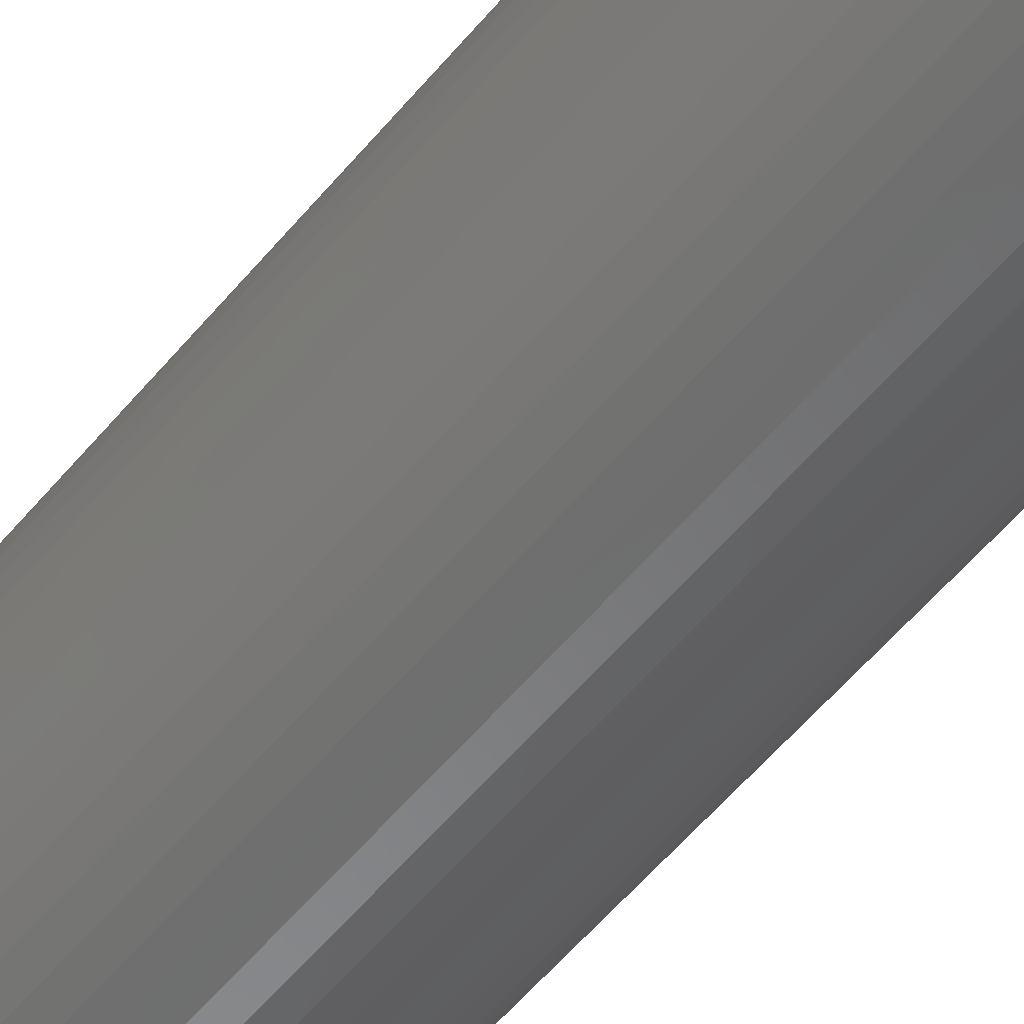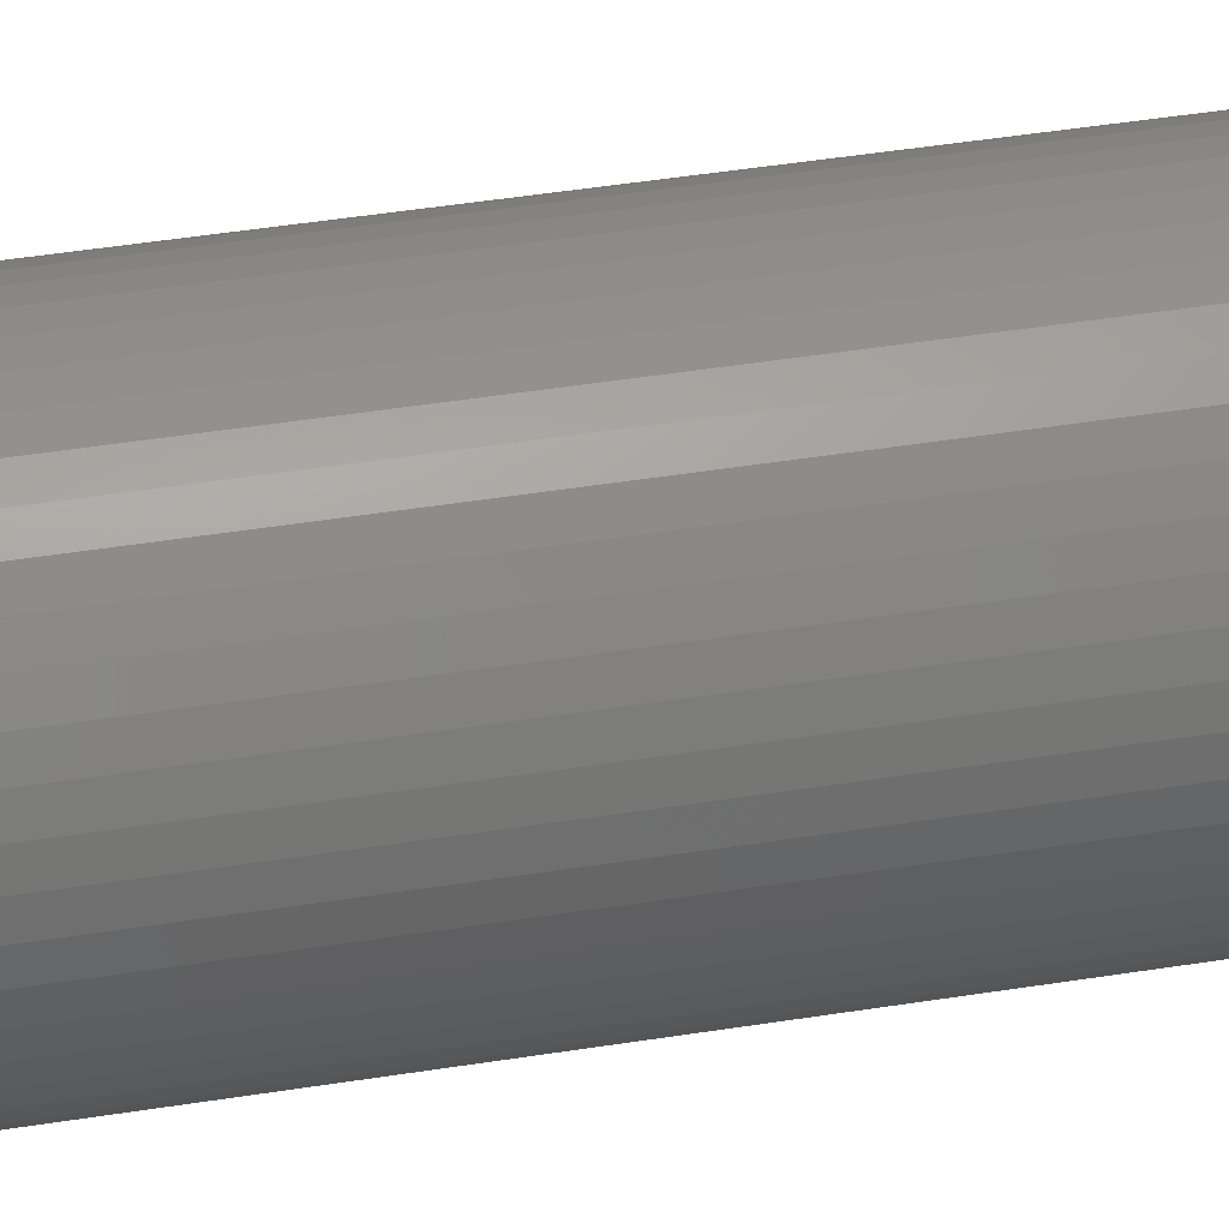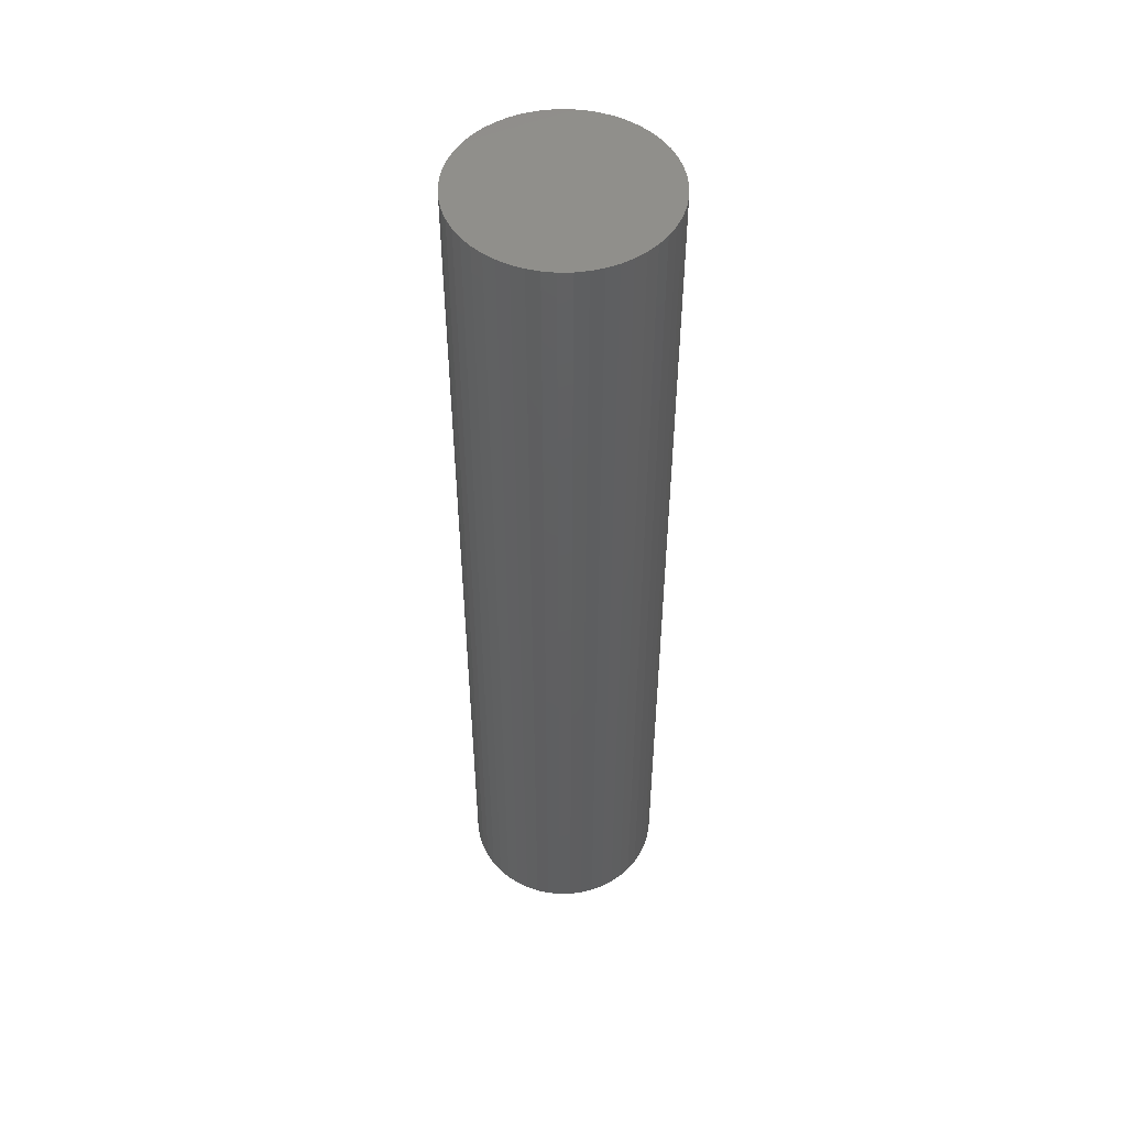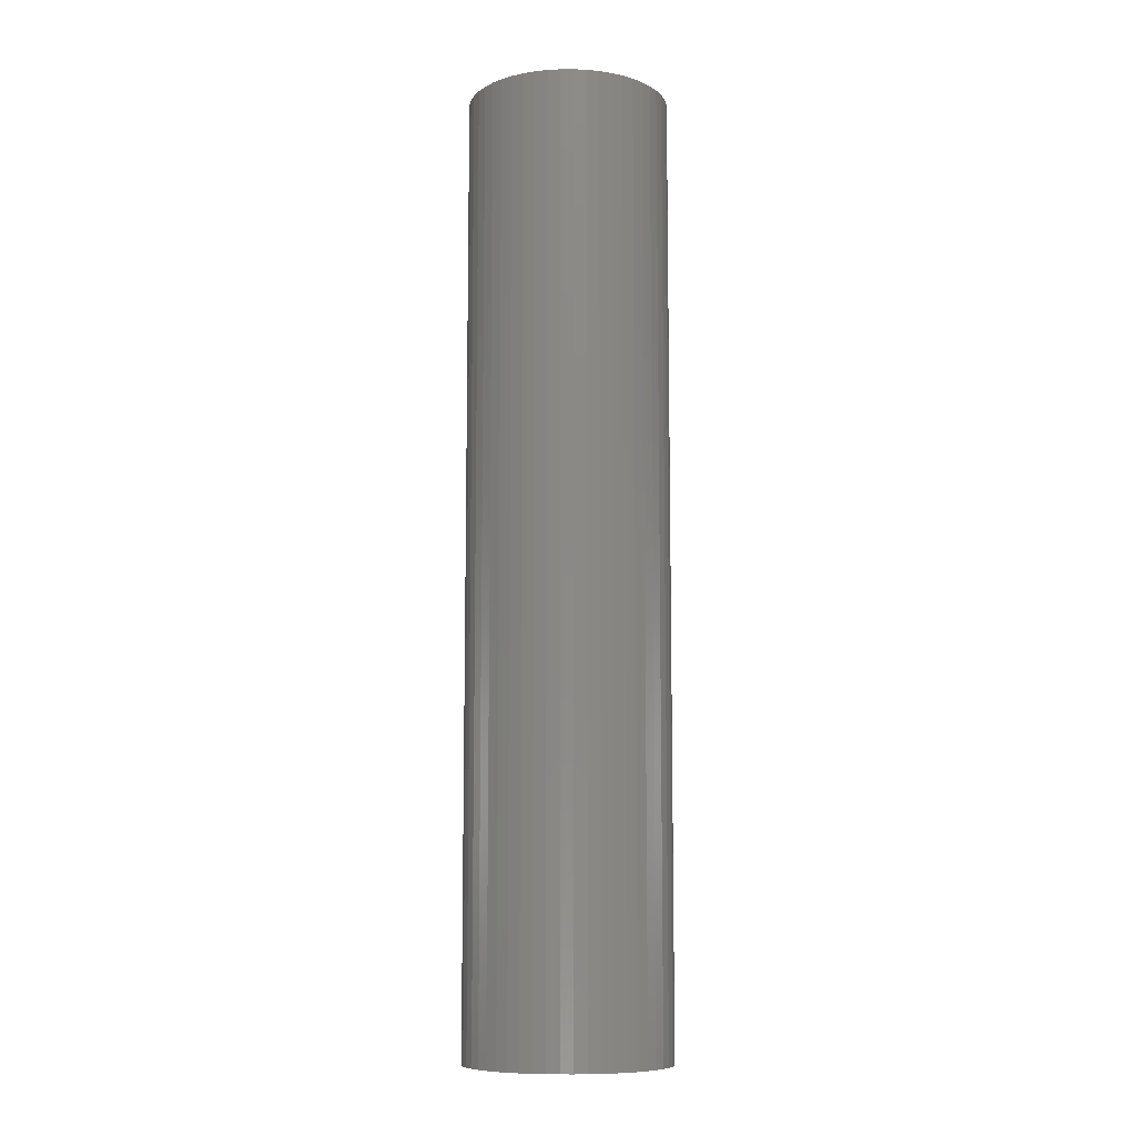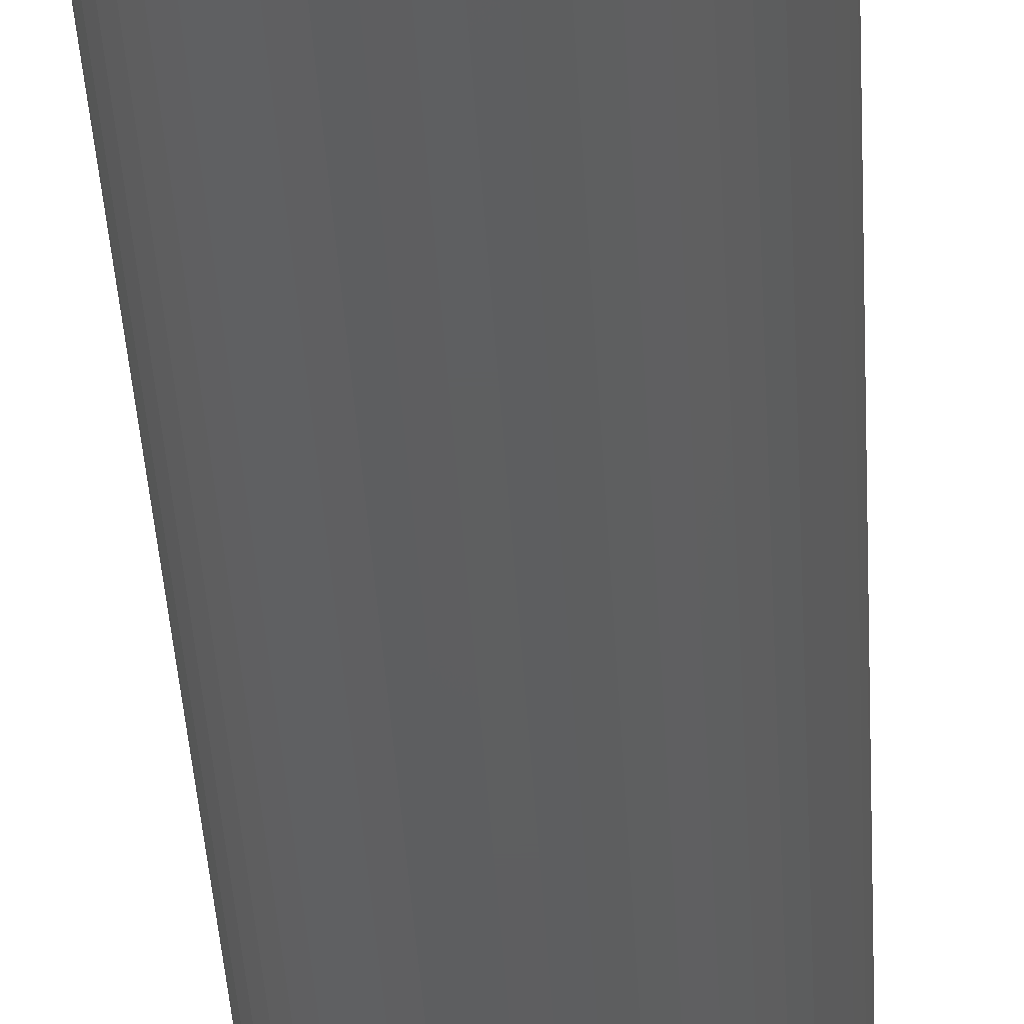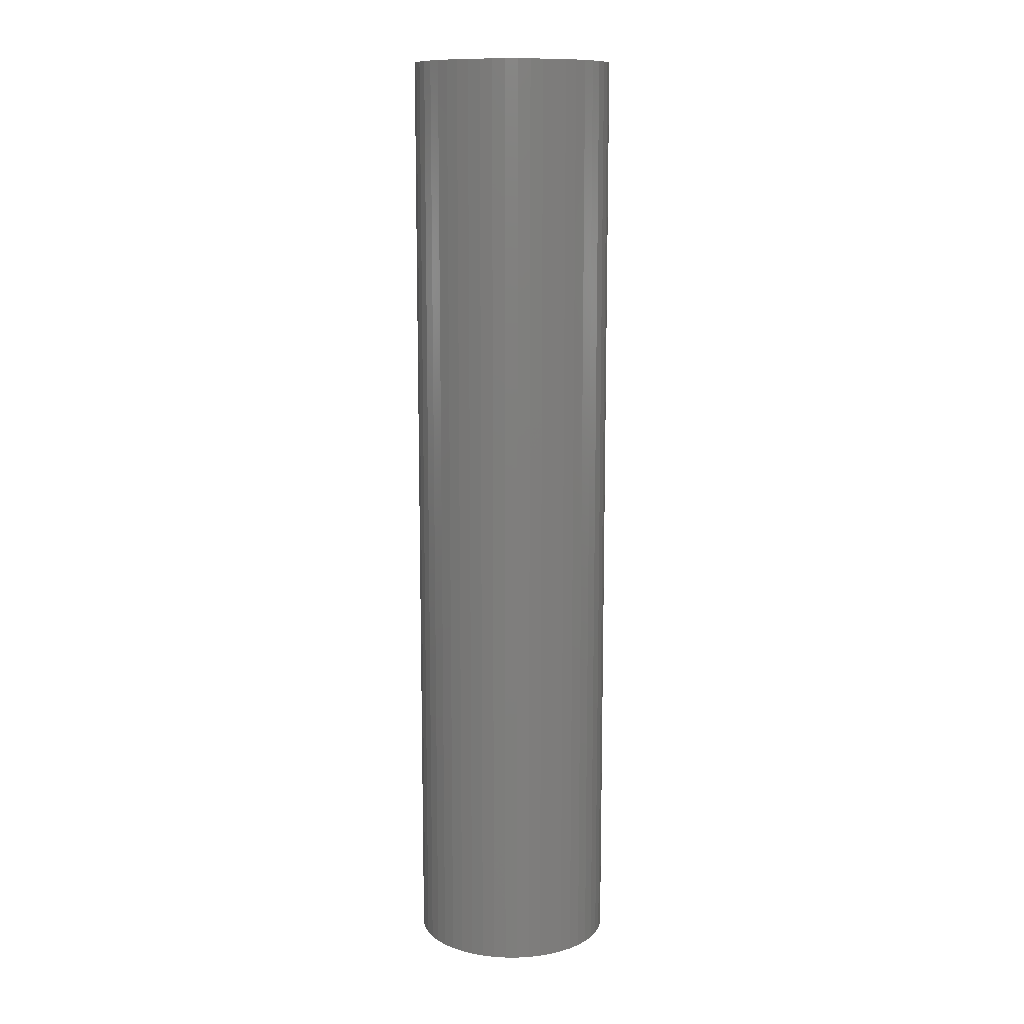
<metadata>
{"format":"stl","ext":"stl","renderer":"f3d","projection":"perspective","resolution":1024,"background":"white","views":[{"elev":-54.9,"azim":-38.5,"up":"+Y"},{"elev":40.1,"azim":-101.5,"up":"+Y"},{"elev":50.6,"azim":6.4,"up":"+Z"},{"elev":-9.3,"azim":58.2,"up":"+Z"},{"elev":-36.4,"azim":2.9,"up":"+Y"},{"elev":11.6,"azim":7.6,"up":"+Z"}]}
</metadata>
<code>
# stl→obj: 100 verts, 196 faces
v 4.25 0 20
v 4.216 0.5327 -20
v 4.216 0.5327 20
v 4.25 0 -20
v 4.116 1.057 -20
v 4.116 1.057 20
v -4.25 0 -20
v -4.216 0.5327 20
v -4.216 0.5327 -20
v -4.25 0 20
v 0.2669 4.242 -20
v -0.2669 4.242 20
v 0.2669 4.242 20
v -0.2669 4.242 -20
v 4.216 -0.5327 -20
v 4.116 -1.057 -20
v 3.952 -1.565 -20
v 3.952 1.565 -20
v 3.724 -2.047 -20
v 3.724 2.047 -20
v 3.438 -2.498 -20
v 3.438 2.498 -20
v 3.098 -2.909 -20
v 3.098 2.909 -20
v 2.709 -3.275 -20
v 2.709 3.275 -20
v 2.277 -3.588 -20
v 2.277 3.588 -20
v 1.81 -3.846 -20
v 1.81 3.846 -20
v 1.313 -4.042 -20
v 1.313 4.042 -20
v 0.7964 -4.175 -20
v 0.7964 4.175 -20
v 0.2669 -4.242 -20
v -0.2669 -4.242 -20
v -0.7964 -4.175 -20
v -0.7964 4.175 -20
v -1.313 -4.042 -20
v -1.313 4.042 -20
v -1.81 -3.846 -20
v -1.81 3.846 -20
v -2.277 -3.588 -20
v -2.277 3.588 -20
v -2.709 -3.275 -20
v -2.709 3.275 -20
v -3.098 -2.909 -20
v -3.098 2.909 -20
v -3.438 -2.498 -20
v -3.438 2.498 -20
v -3.724 -2.047 -20
v -3.724 2.047 -20
v -3.952 -1.565 -20
v -3.952 1.565 -20
v -4.116 -1.057 -20
v -4.116 1.057 -20
v -4.216 -0.5327 -20
v 3.098 -2.909 20
v 3.438 -2.498 20
v 2.709 3.275 20
v 3.098 2.909 20
v -3.098 2.909 20
v -2.709 3.275 20
v -1.81 3.846 20
v -1.313 4.042 20
v 3.952 1.565 20
v 3.724 2.047 20
v 3.438 2.498 20
v 1.313 4.042 20
v 1.81 3.846 20
v 2.277 3.588 20
v -3.724 2.047 20
v -3.952 1.565 20
v -4.116 1.057 20
v 4.216 -0.5327 20
v 4.116 -1.057 20
v 3.952 -1.565 20
v 3.724 -2.047 20
v 2.709 -3.275 20
v 2.277 -3.588 20
v 1.81 -3.846 20
v 1.313 -4.042 20
v 0.7964 4.175 20
v 0.7964 -4.175 20
v 0.2669 -4.242 20
v -0.2669 -4.242 20
v -0.7964 4.175 20
v -0.7964 -4.175 20
v -1.313 -4.042 20
v -1.81 -3.846 20
v -2.277 3.588 20
v -2.277 -3.588 20
v -2.709 -3.275 20
v -3.098 -2.909 20
v -3.438 2.498 20
v -3.438 -2.498 20
v -3.724 -2.047 20
v -3.952 -1.565 20
v -4.116 -1.057 20
v -4.216 -0.5327 20
f 1 2 3
f 2 1 4
f 3 5 6
f 5 3 2
f 7 8 9
f 8 7 10
f 11 12 13
f 12 11 14
f 15 2 4
f 16 2 15
f 16 5 2
f 17 5 16
f 17 18 5
f 19 18 17
f 19 20 18
f 21 20 19
f 21 22 20
f 23 22 21
f 23 24 22
f 25 24 23
f 25 26 24
f 27 26 25
f 27 28 26
f 29 28 27
f 29 30 28
f 31 30 29
f 31 32 30
f 33 32 31
f 33 34 32
f 35 34 33
f 35 11 34
f 36 11 35
f 36 14 11
f 37 14 36
f 37 38 14
f 39 38 37
f 39 40 38
f 41 40 39
f 41 42 40
f 43 42 41
f 43 44 42
f 45 44 43
f 45 46 44
f 47 46 45
f 47 48 46
f 49 48 47
f 49 50 48
f 51 50 49
f 51 52 50
f 53 52 51
f 53 54 52
f 55 54 53
f 55 56 54
f 57 56 55
f 57 9 56
f 9 57 7
f 58 21 59
f 21 58 23
f 24 60 61
f 60 24 26
f 46 62 63
f 62 46 48
f 40 64 65
f 64 40 42
f 66 20 67
f 20 66 18
f 67 22 68
f 22 67 20
f 30 69 70
f 69 30 32
f 26 71 60
f 71 26 28
f 54 72 52
f 72 54 73
f 56 73 54
f 73 56 74
f 3 75 1
f 6 75 3
f 6 76 75
f 66 76 6
f 66 77 76
f 67 77 66
f 67 78 77
f 68 78 67
f 68 59 78
f 61 59 68
f 61 58 59
f 60 58 61
f 60 79 58
f 71 79 60
f 71 80 79
f 70 80 71
f 70 81 80
f 69 81 70
f 69 82 81
f 83 82 69
f 83 84 82
f 13 84 83
f 13 85 84
f 12 85 13
f 12 86 85
f 87 86 12
f 87 88 86
f 65 88 87
f 65 89 88
f 64 89 65
f 64 90 89
f 91 90 64
f 91 92 90
f 63 92 91
f 63 93 92
f 62 93 63
f 62 94 93
f 95 94 62
f 95 96 94
f 72 96 95
f 72 97 96
f 73 97 72
f 73 98 97
f 74 98 73
f 74 99 98
f 8 99 74
f 8 100 99
f 100 8 10
f 14 87 12
f 87 14 38
f 77 16 76
f 16 77 17
f 51 98 53
f 98 51 97
f 29 80 81
f 80 29 27
f 32 83 69
f 83 32 34
f 50 62 48
f 62 50 95
f 42 91 64
f 91 42 44
f 75 4 1
f 4 75 15
f 47 93 94
f 93 47 45
f 36 85 86
f 85 36 35
f 27 79 80
f 79 27 25
f 6 18 66
f 18 6 5
f 68 24 61
f 24 68 22
f 34 13 83
f 13 34 11
f 28 70 71
f 70 28 30
f 52 95 50
f 95 52 72
f 9 74 56
f 74 9 8
f 44 63 91
f 63 44 46
f 38 65 87
f 65 38 40
f 78 17 77
f 17 78 19
f 59 19 78
f 19 59 21
f 76 15 75
f 15 76 16
f 41 89 90
f 89 41 39
f 53 99 55
f 99 53 98
f 55 100 57
f 100 55 99
f 57 10 7
f 10 57 100
f 35 84 85
f 84 35 33
f 37 86 88
f 86 37 36
f 49 97 51
f 97 49 96
f 47 96 49
f 96 47 94
f 25 58 79
f 58 25 23
f 31 81 82
f 81 31 29
f 45 92 93
f 92 45 43
f 39 88 89
f 88 39 37
f 33 82 84
f 82 33 31
f 43 90 92
f 90 43 41

</code>
